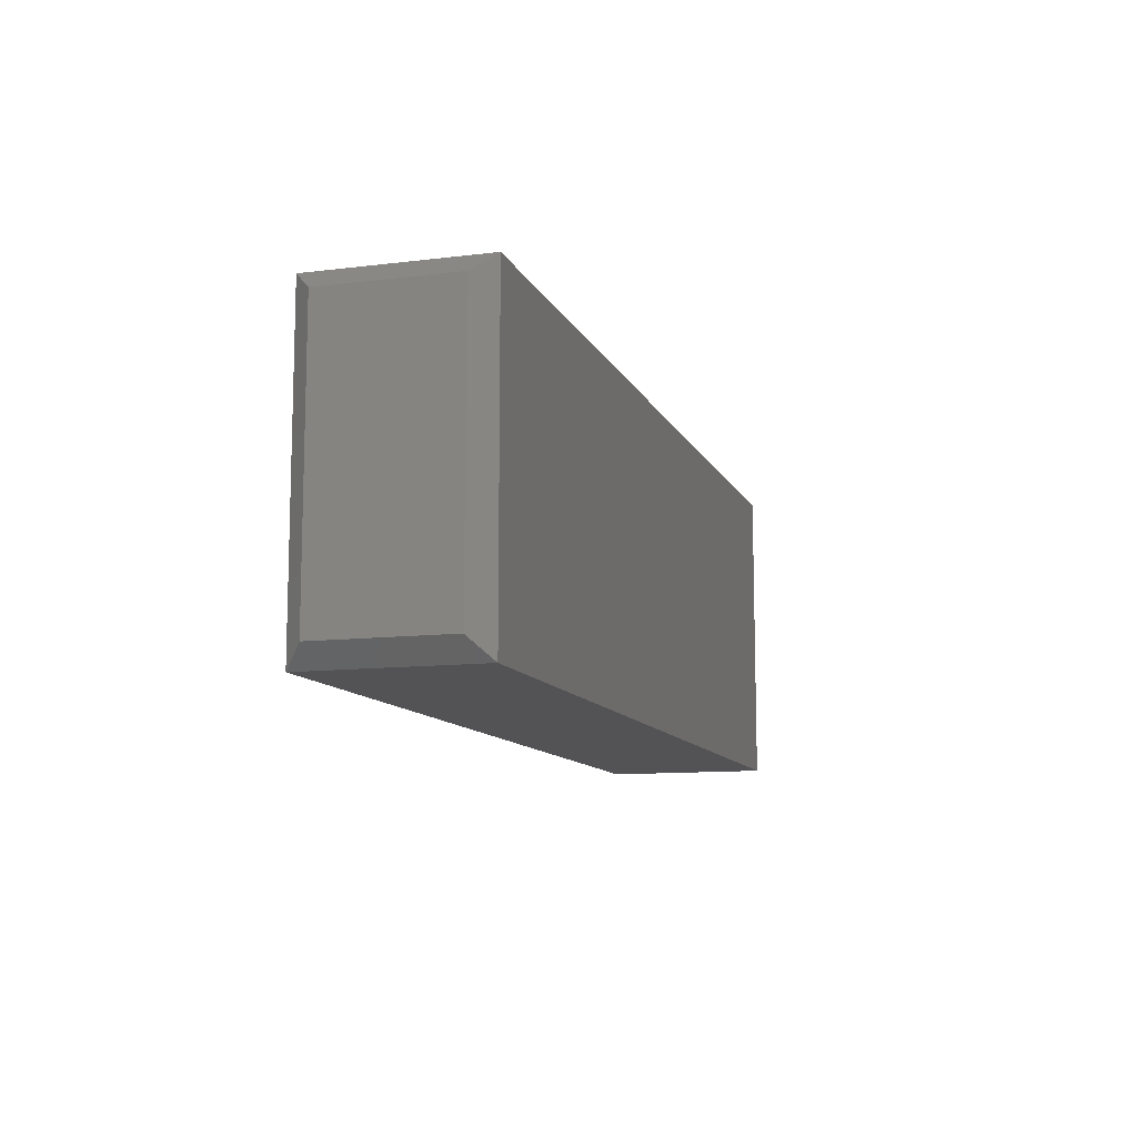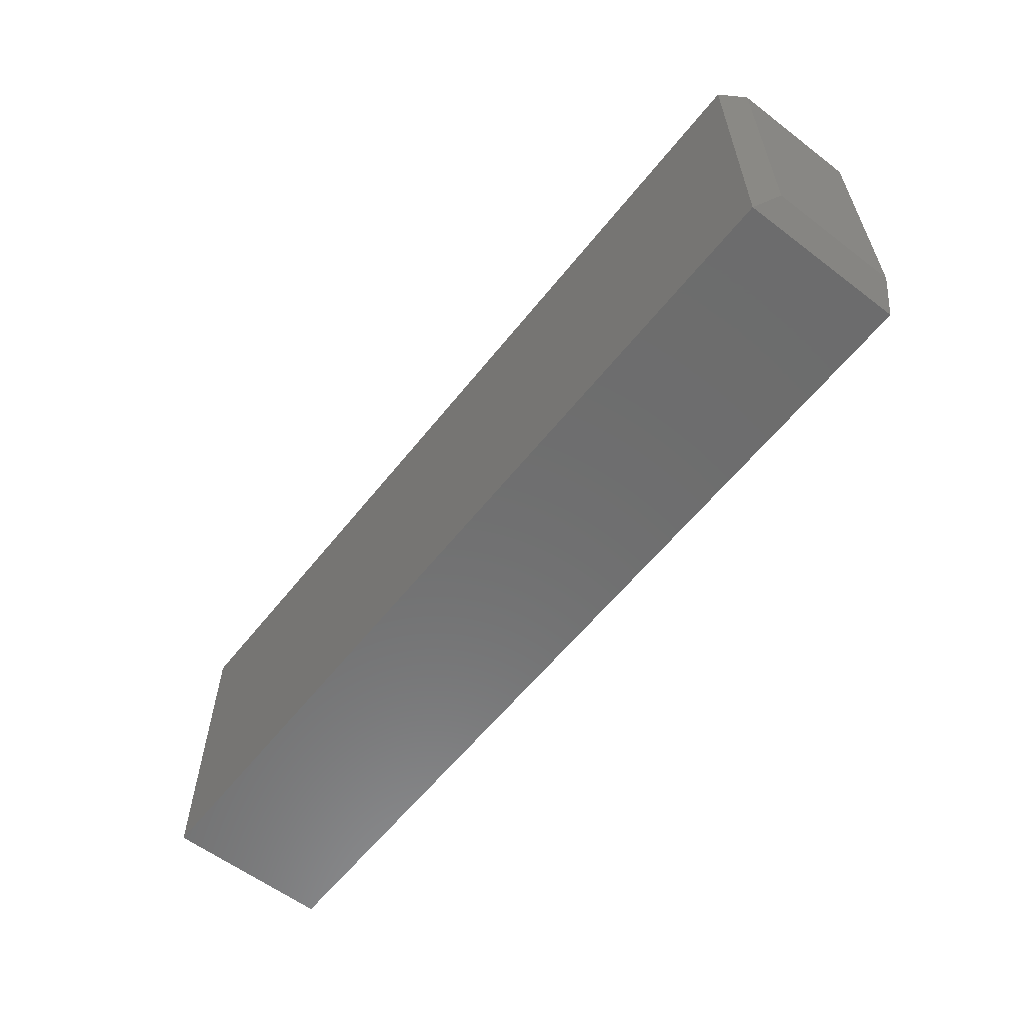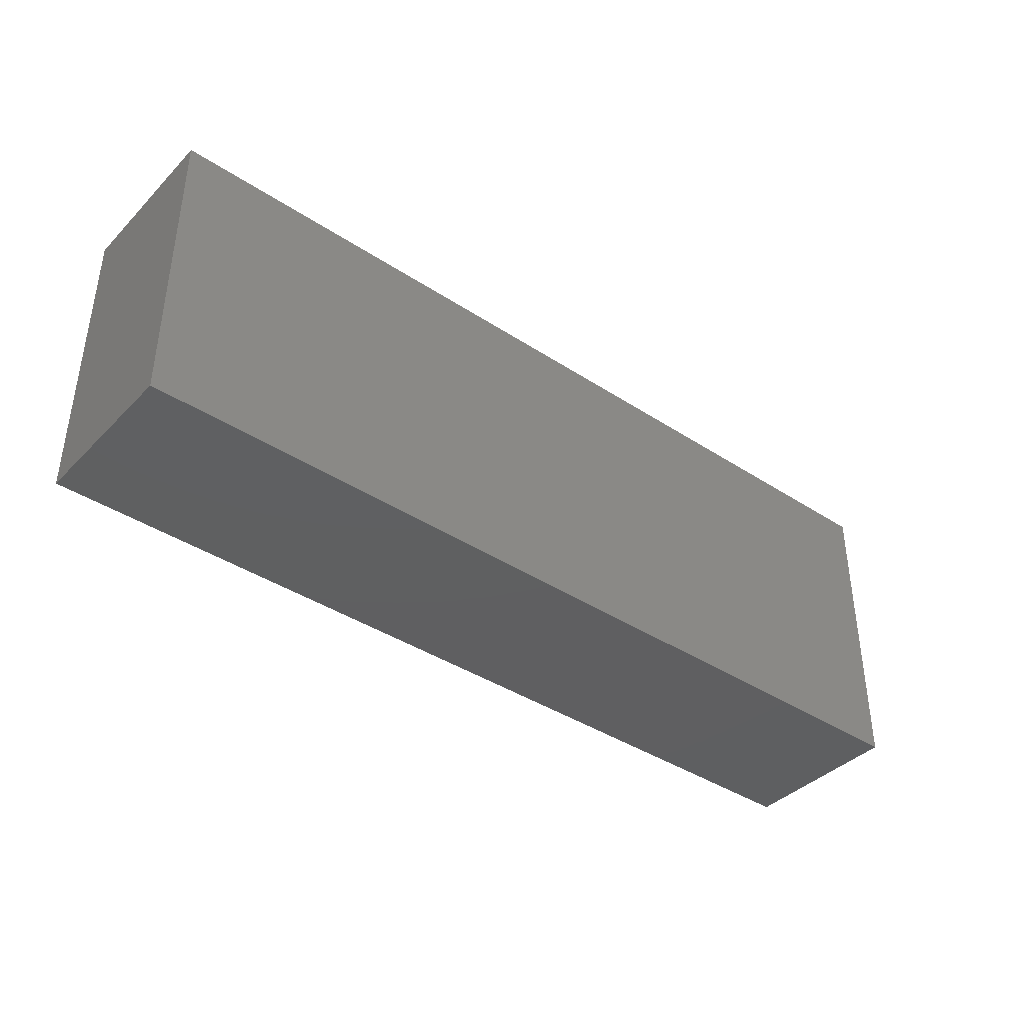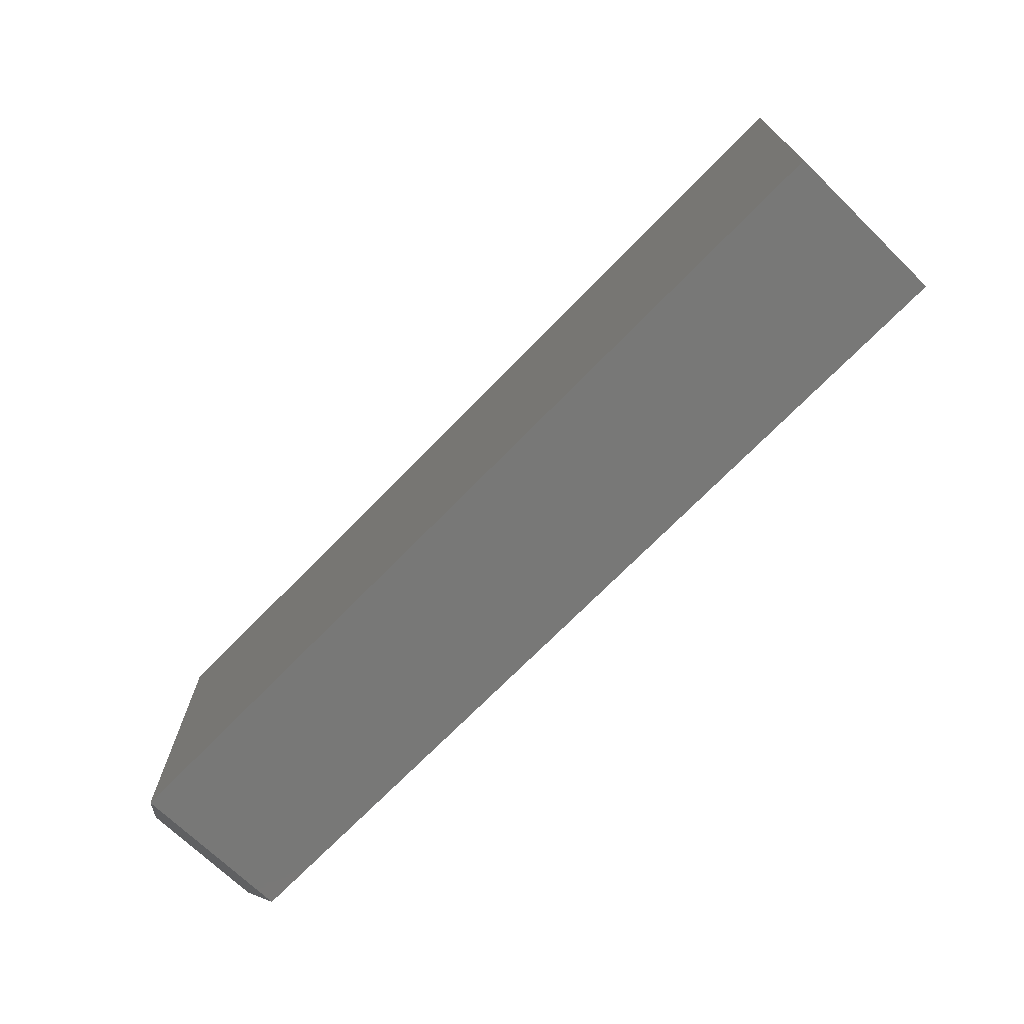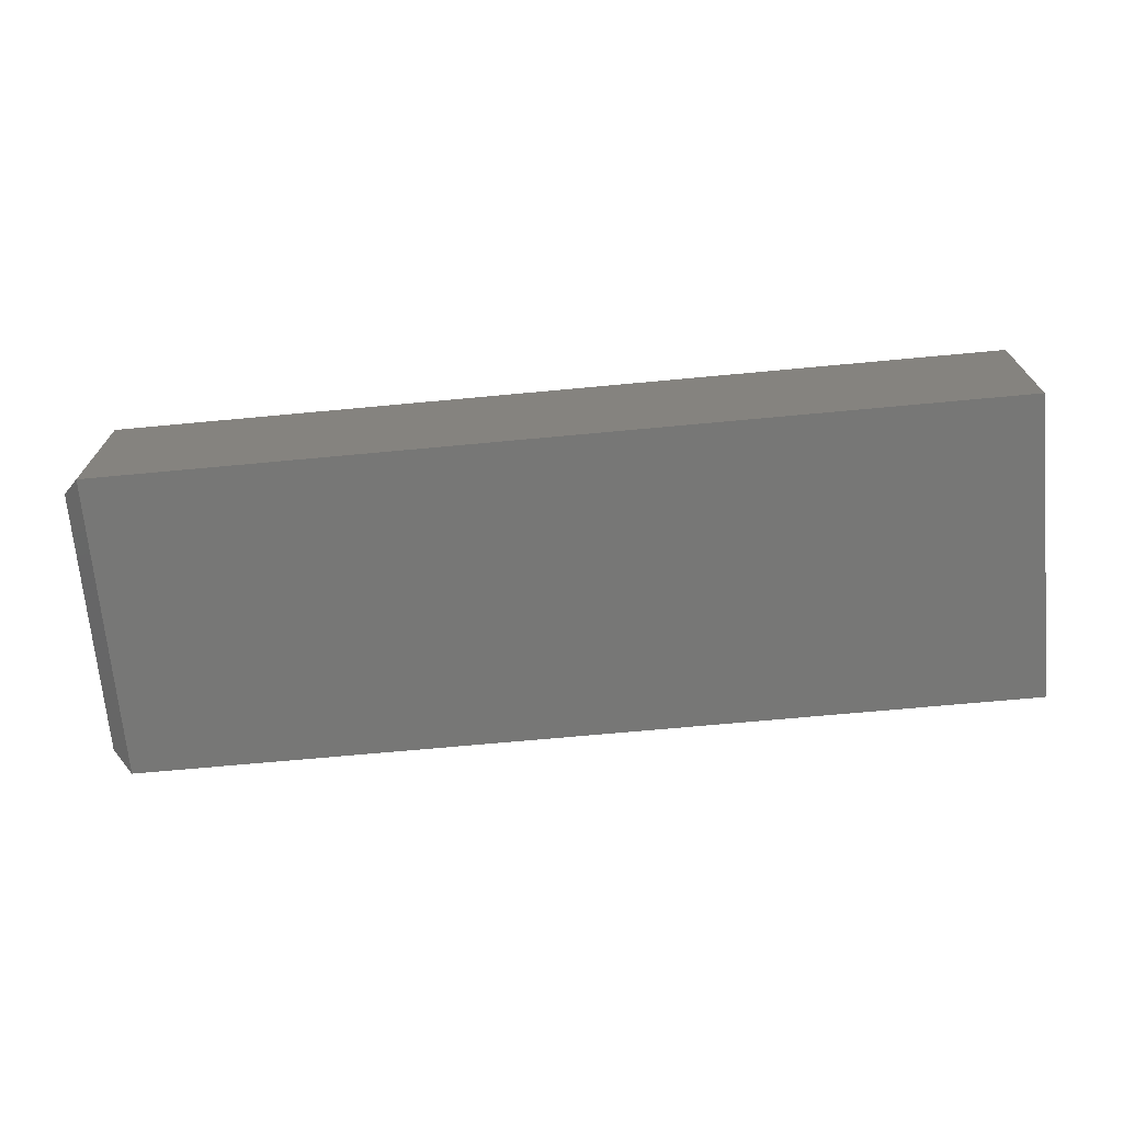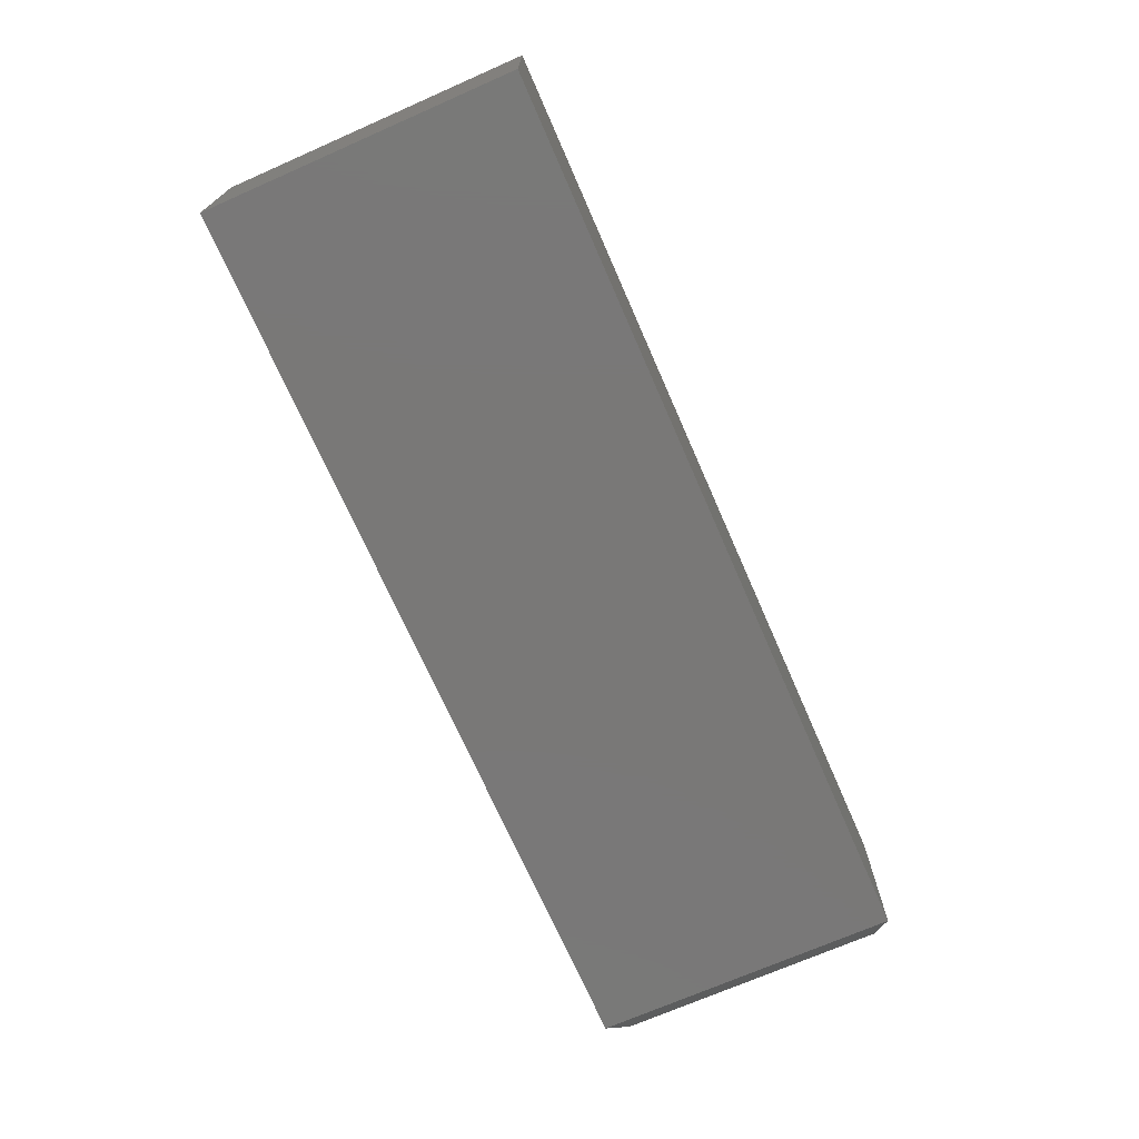
<metadata>
{"format":"stl","ext":"stl","renderer":"f3d","projection":"perspective","resolution":1024,"background":"white","views":[{"elev":-10.8,"azim":-73.0,"up":"+Y"},{"elev":-59.1,"azim":-128.1,"up":"+Y"},{"elev":-39.4,"azim":140.8,"up":"+Y"},{"elev":-70.8,"azim":45.8,"up":"+Y"},{"elev":-69.8,"azim":5.3,"up":"+Z"},{"elev":-71.2,"azim":113.7,"up":"+Z"}]}
</metadata>
<code>
# stl→obj: 12 verts, 20 faces
v -0.7344 -0.25 -9.568e-19
v 0 -0.25 -4.592e-17
v -0.7344 -0.25 0.1342
v 8.218e-18 -0.25 0.1342
v -0.7344 1.735e-18 -9.568e-19
v -0.7344 1.735e-18 0.1342
v 0 8.327e-17 -4.592e-17
v 8.218e-18 8.327e-17 0.1342
v -0.75 -0.01562 0.1186
v -0.75 -0.01562 0.01562
v -0.75 -0.2344 0.1186
v -0.75 -0.2344 0.01562
f 1 2 3
f 3 2 4
f 5 6 7
f 7 6 8
f 9 10 11
f 11 10 12
f 4 8 3
f 3 8 6
f 1 5 2
f 2 5 7
f 6 9 3
f 3 9 11
f 6 5 9
f 9 5 10
f 5 1 10
f 10 1 12
f 3 11 1
f 1 11 12
f 7 8 2
f 2 8 4

</code>
